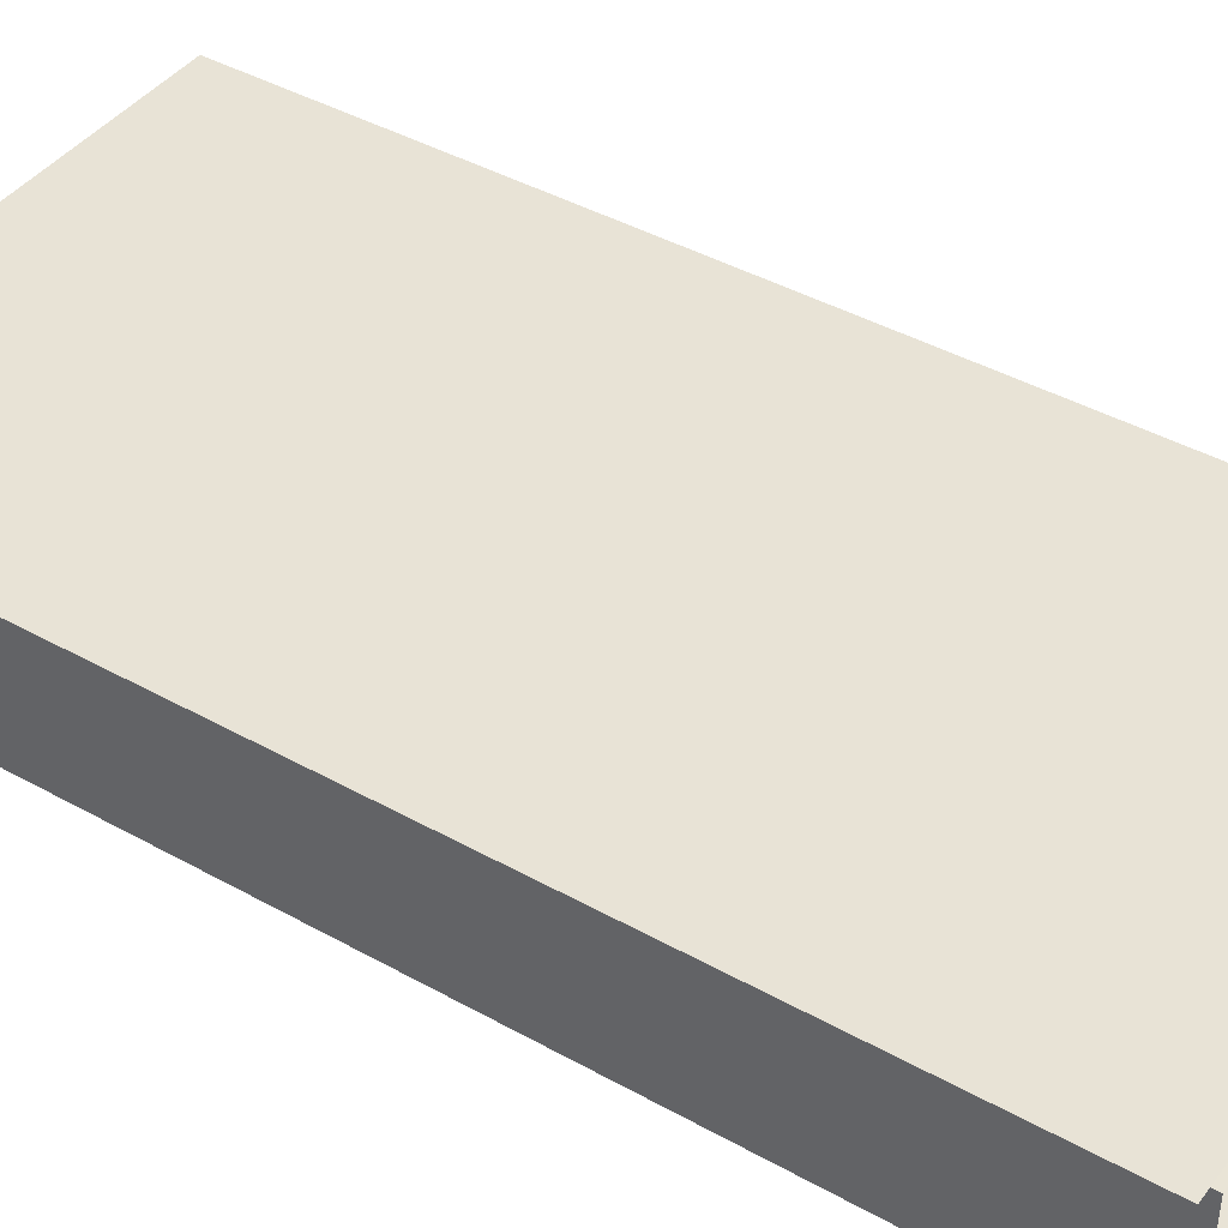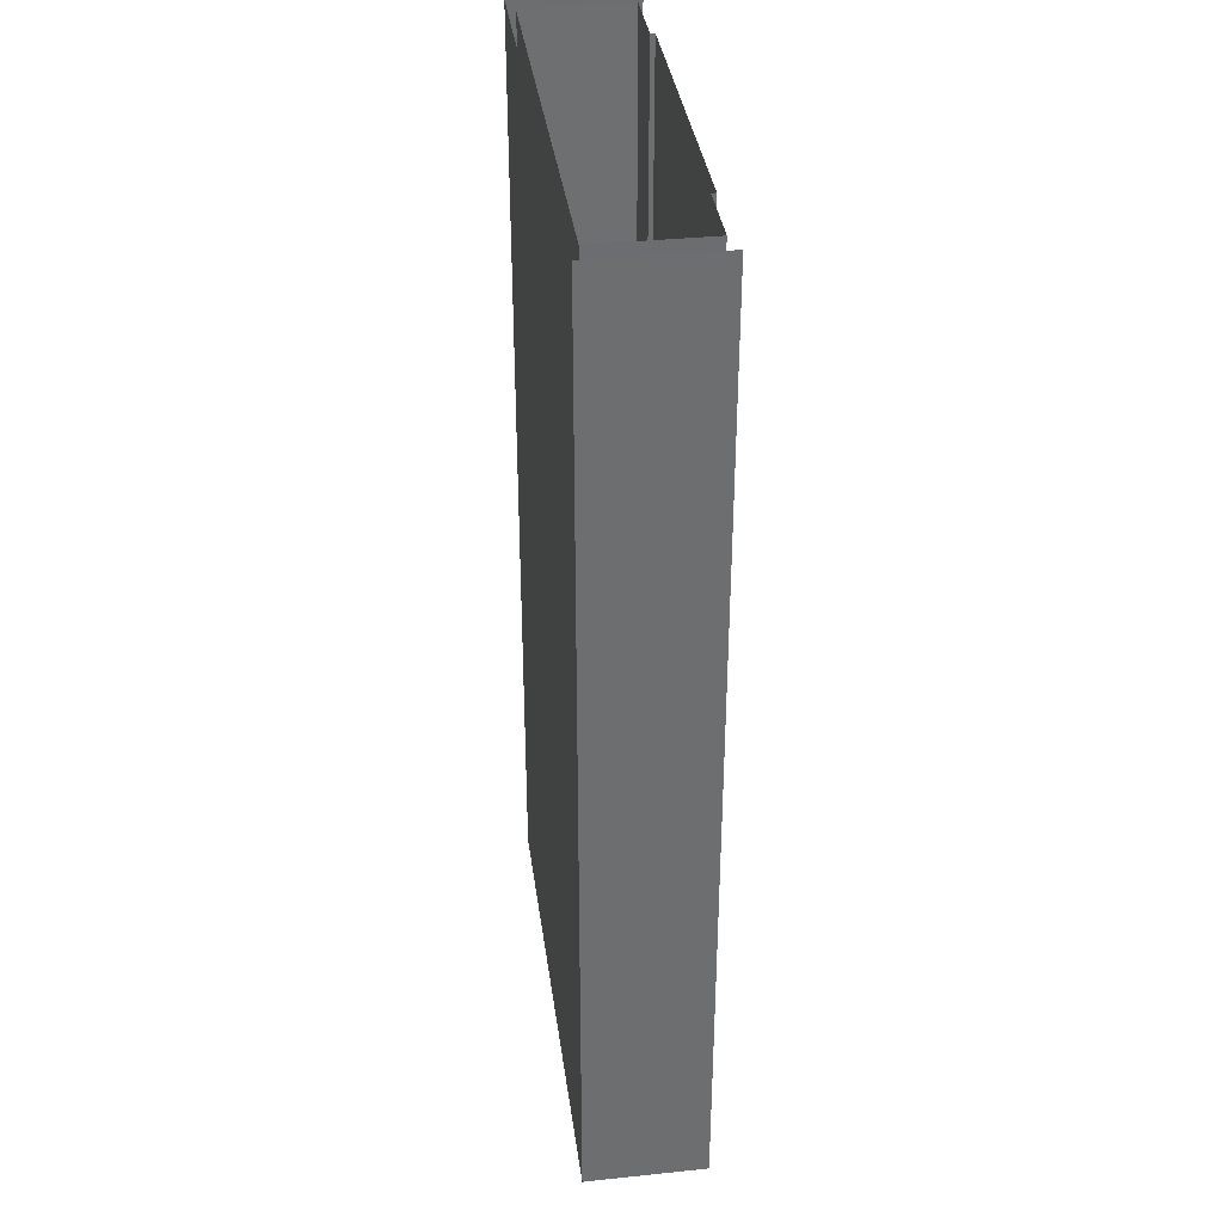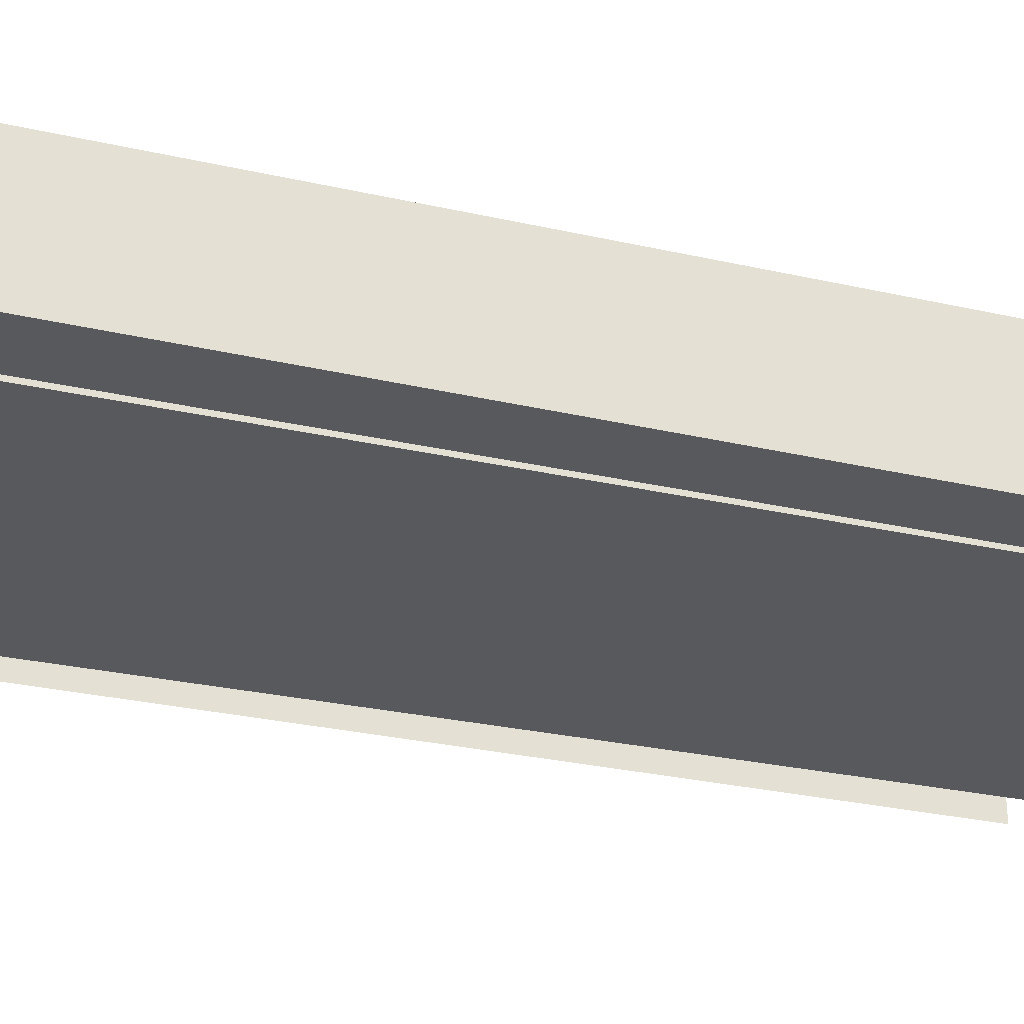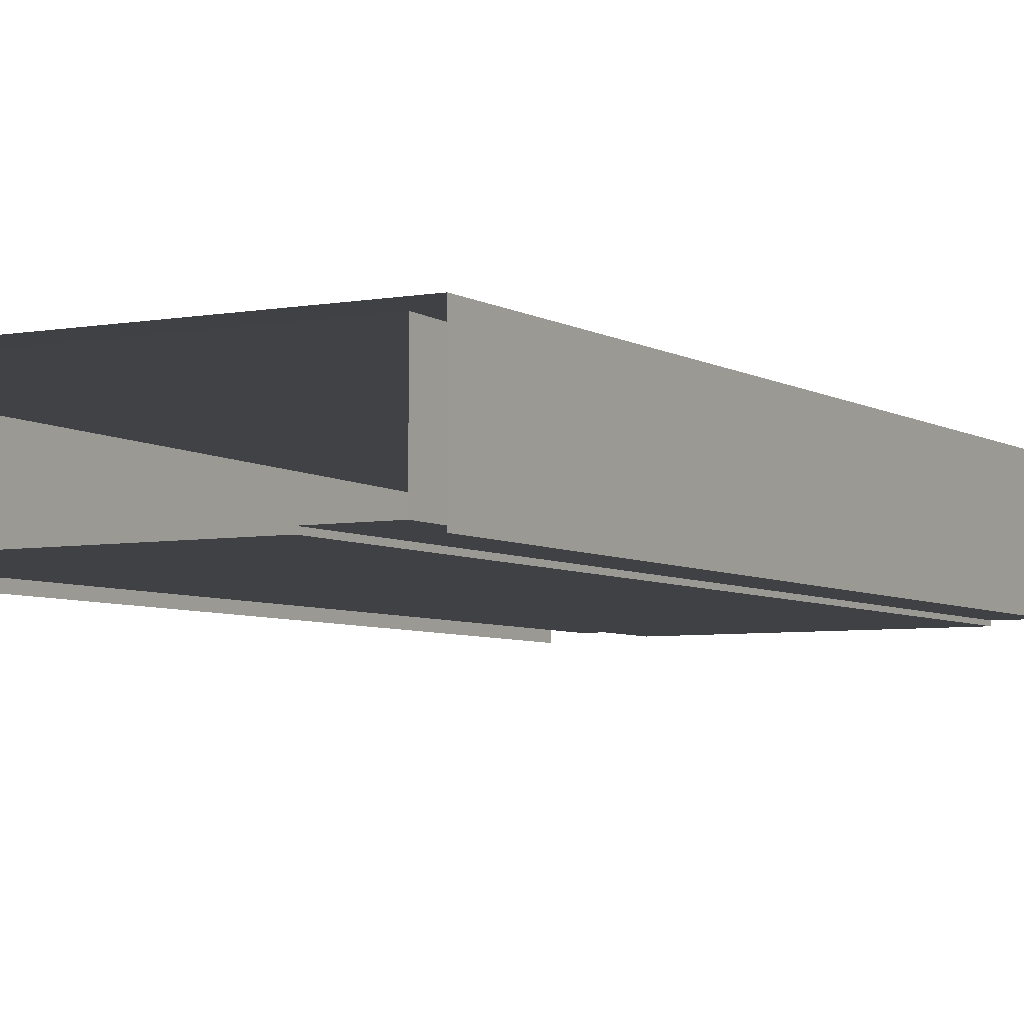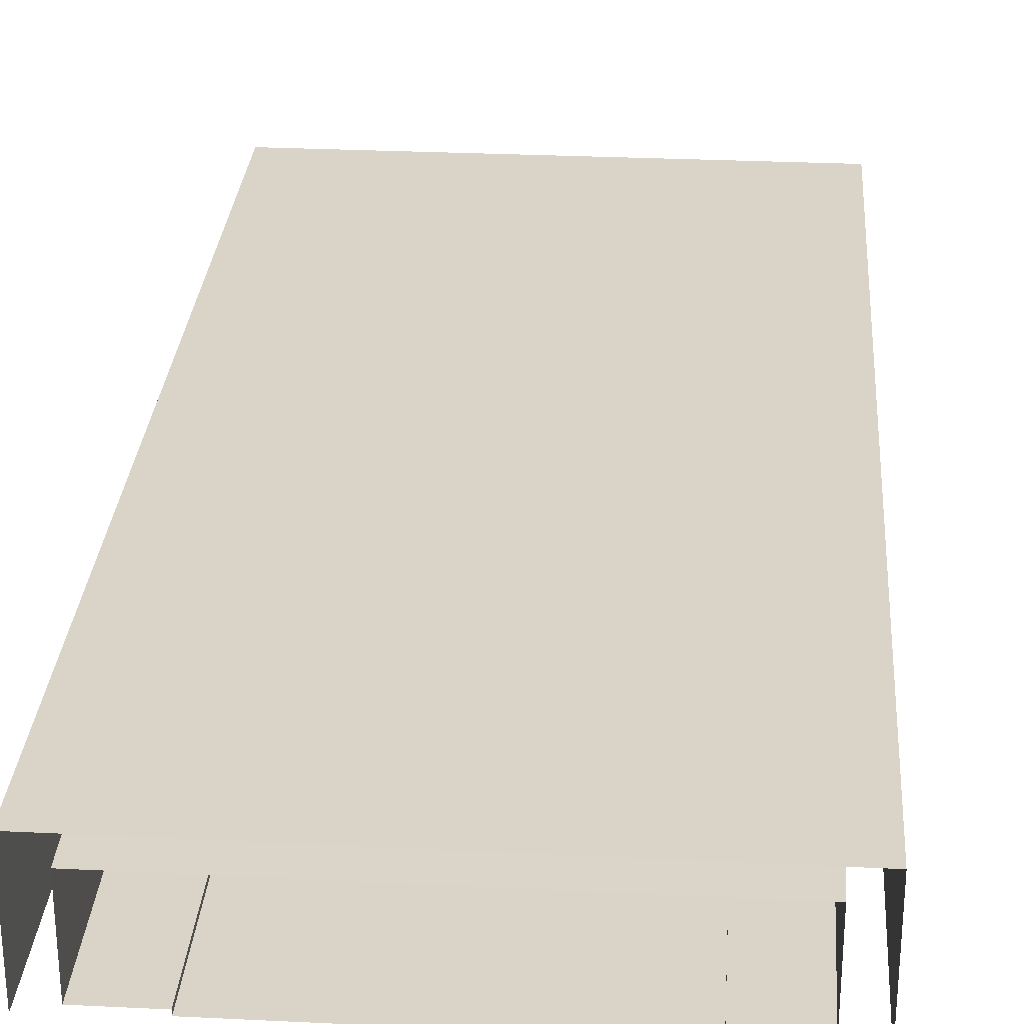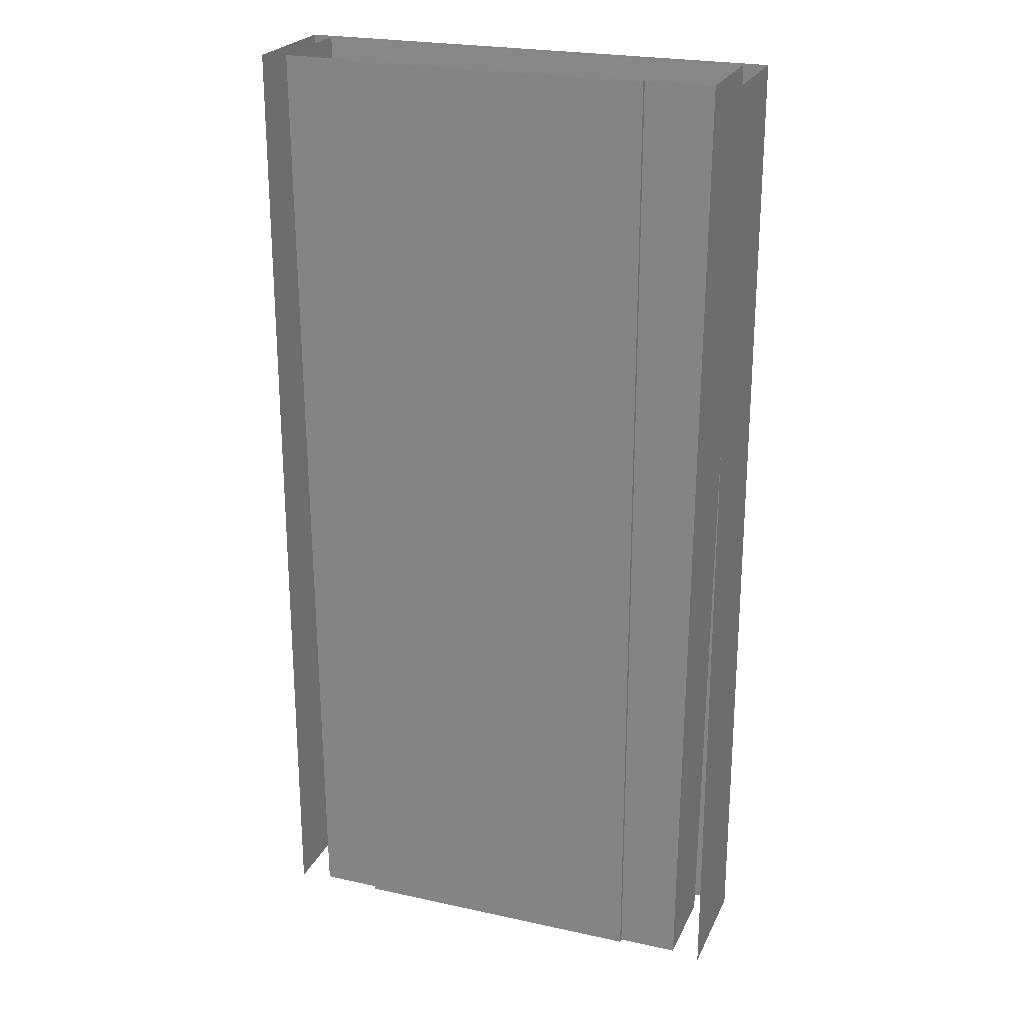
<metadata>
{"format":"obj","ext":"obj","renderer":"f3d","projection":"perspective","resolution":1024,"background":"white","views":[{"elev":41.8,"azim":124.0,"up":"+Y"},{"elev":36.2,"azim":-97.7,"up":"+Z"},{"elev":-29.2,"azim":71.4,"up":"+Y"},{"elev":-5.3,"azim":30.0,"up":"+Y"},{"elev":28.6,"azim":-175.8,"up":"+Y"},{"elev":23.7,"azim":20.1,"up":"+Z"}]}
</metadata>
<code>
v  -14.25 0 -0
v  -10 0 -0
v  -10 0 -5.333
v  -14.21 0 -5.333
v  -14.29 0 5.333
v  -14.25 6.5 -0
v  -14.29 6.583 5.333
v  14.25 0 -0
v  14.25 6.5 -0
v  14.21 6.417 -5.333
v  14.21 0 -5.333
v  0 6.5 -0
v  0 6.417 -5.333
v  -16 7.5 -0
v  -16 -0.5 -0
v  -16 -0.5 5.333
v  -16 7.5 5.333
v  16 7.5 -0
v  16 -0.5 -0
v  16 -0.5 -5.333
v  16 7.5 -5.333
v  0 7.5 -0
v  0 7.5 5.333
v  16 7.5 5.333
v  10 0 -0
v  10 0 5.333
v  14.29 0 5.333
v  0 -0.3 -0
v  -10 -0.3 -0
v  -10 -0.3 5.333
v  0 -0.3 5.333
v  -10 -0.3 -5.333
v  10 -0.3 -0
v  10 -0.3 5.333
v  0 6.583 5.333
v  0 7.5 -5.333
v  -16 7.5 -5.333
v  -14.5 0 32
v  -10 0 32
v  -10 0 26.67
v  -14.46 0 26.67
v  -10 0 21.33
v  -14.42 0 21.33
v  -10 0 16
v  -14.38 0 16
v  -10 0 10.67
v  -14.33 0 10.67
v  -10 0 5.333
v  -10 0 -32
v  -14 0 -32
v  -14.04 0 -26.67
v  -10 0 -26.67
v  -14.08 0 -21.33
v  -10 0 -21.33
v  -14.12 0 -16
v  -10 0 -16
v  -14.17 0 -10.67
v  -10 0 -10.67
v  -14 6 -32
v  -14.04 6.083 -26.67
v  -14.08 6.167 -21.33
v  -14.12 6.25 -16
v  -14.17 6.333 -10.67
v  -14.21 6.417 -5.333
v  -14.46 6.917 26.67
v  -14.5 7 32
v  -14.42 6.833 21.33
v  -14.38 6.75 16
v  -14.33 6.667 10.67
v  14.5 0 32
v  14.5 7 32
v  14.46 6.917 26.67
v  14.46 0 26.67
v  14.42 6.833 21.33
v  14.42 0 21.33
v  14.38 6.75 16
v  14.38 0 16
v  14.33 6.667 10.67
v  14.33 0 10.67
v  14.29 6.583 5.333
v  14 6 -32
v  14 0 -32
v  14.04 0 -26.67
v  14.04 6.083 -26.67
v  14.08 0 -21.33
v  14.08 6.167 -21.33
v  14.12 0 -16
v  14.12 6.25 -16
v  14.17 0 -10.67
v  14.17 6.333 -10.67
v  0 7 32
v  0 6.917 26.67
v  0 6.833 21.33
v  0 6.75 16
v  0 6.667 10.67
v  0 6 -32
v  0 6.083 -26.67
v  0 6.167 -21.33
v  0 6.25 -16
v  0 6.333 -10.67
v  -16 7.5 -32
v  -16 -0.5 -32
v  -16 -0.5 -26.67
v  -16 7.5 -26.67
v  -16 -0.5 -21.33
v  -16 7.5 -21.33
v  -16 -0.5 -16
v  -16 7.5 -16
v  -16 -0.5 -10.67
v  -16 7.5 -10.67
v  -16 -0.5 -5.333
v  -16 -0.5 32
v  -16 7.5 32
v  -16 7.5 26.67
v  -16 -0.5 26.67
v  -16 7.5 21.33
v  -16 -0.5 21.33
v  -16 7.5 16
v  -16 -0.5 16
v  -16 7.5 10.67
v  -16 -0.5 10.67
v  16 7.5 32
v  16 -0.5 32
v  16 -0.5 26.67
v  16 7.5 26.67
v  16 -0.5 21.33
v  16 7.5 21.33
v  16 -0.5 16
v  16 7.5 16
v  16 -0.5 10.67
v  16 7.5 10.67
v  16 -0.5 5.333
v  16 -0.5 -32
v  16 7.5 -32
v  16 7.5 -26.67
v  16 -0.5 -26.67
v  16 7.5 -21.33
v  16 -0.5 -21.33
v  16 7.5 -16
v  16 -0.5 -16
v  16 7.5 -10.67
v  16 -0.5 -10.67
v  0 7.5 -32
v  0 7.5 -26.67
v  0 7.5 -21.33
v  0 7.5 -16
v  0 7.5 -10.67
v  0 7.5 32
v  0 7.5 26.67
v  0 7.5 21.33
v  0 7.5 16
v  0 7.5 10.67
v  10 0 -32
v  10 0 -26.67
v  10 0 -21.33
v  10 0 -16
v  10 0 -10.67
v  10 0 -5.333
v  10 0 32
v  10 0 26.67
v  10 0 21.33
v  10 0 16
v  10 0 10.67
v  0 -0.3 -32
v  -10 -0.3 -32
v  -10 -0.3 -26.67
v  0 -0.3 -26.67
v  -10 -0.3 -21.33
v  0 -0.3 -21.33
v  -10 -0.3 -16
v  0 -0.3 -16
v  -10 -0.3 -10.67
v  0 -0.3 -10.67
v  0 -0.3 -5.333
v  -10 -0.3 32
v  0 -0.3 32
v  0 -0.3 26.67
v  -10 -0.3 26.67
v  0 -0.3 21.33
v  -10 -0.3 21.33
v  0 -0.3 16
v  -10 -0.3 16
v  0 -0.3 10.67
v  -10 -0.3 10.67
v  10 -0.3 -32
v  10 -0.3 -26.67
v  10 -0.3 -21.33
v  10 -0.3 -16
v  10 -0.3 -10.67
v  10 -0.3 -5.333
v  10 -0.3 32
v  10 -0.3 26.67
v  10 -0.3 21.33
v  10 -0.3 16
v  10 -0.3 10.67
g Slope_U_Node
f 1 2 3
f 3 4 1
f 5 1 6
f 6 7 5
f 8 9 10
f 10 11 8
f 9 12 13
f 13 10 9
f 14 15 16
f 16 17 14
f 18 19 20
f 20 21 18
f 18 22 23
f 23 24 18
f 8 25 26
f 26 27 8
f 28 29 30
f 30 31 28
f 2 29 32
f 32 3 2
f 25 33 34
f 34 26 25
f 6 12 35
f 35 7 6
f 14 22 36
f 36 37 14
f 33 28 31
f 31 34 33
f 38 39 40
f 40 41 38
f 41 40 42
f 42 43 41
f 43 42 44
f 44 45 43
f 45 44 46
f 46 47 45
f 47 46 48
f 48 5 47
f 5 48 2
f 2 1 5
f 49 50 51
f 51 52 49
f 52 51 53
f 53 54 52
f 54 53 55
f 55 56 54
f 56 55 57
f 57 58 56
f 58 57 4
f 4 3 58
f 51 50 59
f 59 60 51
f 53 51 60
f 60 61 53
f 55 53 61
f 61 62 55
f 57 55 62
f 62 63 57
f 4 57 63
f 63 64 4
f 1 4 64
f 64 6 1
f 65 66 38
f 38 41 65
f 67 65 41
f 41 43 67
f 68 67 43
f 43 45 68
f 69 68 45
f 45 47 69
f 7 69 47
f 47 5 7
f 70 71 72
f 72 73 70
f 73 72 74
f 74 75 73
f 75 74 76
f 76 77 75
f 77 76 78
f 78 79 77
f 79 78 80
f 80 27 79
f 27 80 9
f 9 8 27
f 81 82 83
f 83 84 81
f 84 83 85
f 85 86 84
f 86 85 87
f 87 88 86
f 88 87 89
f 89 90 88
f 90 89 11
f 11 10 90
f 71 91 92
f 92 72 71
f 72 92 93
f 93 74 72
f 74 93 94
f 94 76 74
f 76 94 95
f 95 78 76
f 78 95 35
f 35 80 78
f 80 35 12
f 12 9 80
f 96 81 84
f 84 97 96
f 97 84 86
f 86 98 97
f 98 86 88
f 88 99 98
f 99 88 90
f 90 100 99
f 100 90 10
f 10 13 100
f 101 102 103
f 103 104 101
f 104 103 105
f 105 106 104
f 106 105 107
f 107 108 106
f 108 107 109
f 109 110 108
f 110 109 111
f 111 37 110
f 37 111 15
f 15 14 37
f 112 113 114
f 114 115 112
f 115 114 116
f 116 117 115
f 117 116 118
f 118 119 117
f 119 118 120
f 120 121 119
f 121 120 17
f 17 16 121
f 122 123 124
f 124 125 122
f 125 124 126
f 126 127 125
f 127 126 128
f 128 129 127
f 129 128 130
f 130 131 129
f 131 130 132
f 132 24 131
f 24 132 19
f 19 18 24
f 133 134 135
f 135 136 133
f 136 135 137
f 137 138 136
f 138 137 139
f 139 140 138
f 140 139 141
f 141 142 140
f 142 141 21
f 21 20 142
f 134 143 144
f 144 135 134
f 135 144 145
f 145 137 135
f 137 145 146
f 146 139 137
f 139 146 147
f 147 141 139
f 141 147 36
f 36 21 141
f 21 36 22
f 22 18 21
f 148 122 125
f 125 149 148
f 149 125 127
f 127 150 149
f 150 127 129
f 129 151 150
f 151 129 131
f 131 152 151
f 152 131 24
f 24 23 152
f 82 153 154
f 154 83 82
f 83 154 155
f 155 85 83
f 85 155 156
f 156 87 85
f 87 156 157
f 157 89 87
f 89 157 158
f 158 11 89
f 11 158 25
f 25 8 11
f 159 70 73
f 73 160 159
f 160 73 75
f 75 161 160
f 161 75 77
f 77 162 161
f 162 77 79
f 79 163 162
f 163 79 27
f 27 26 163
f 164 165 166
f 166 167 164
f 167 166 168
f 168 169 167
f 169 168 170
f 170 171 169
f 171 170 172
f 172 173 171
f 173 172 32
f 32 174 173
f 174 32 29
f 29 28 174
f 175 176 177
f 177 178 175
f 178 177 179
f 179 180 178
f 180 179 181
f 181 182 180
f 182 181 183
f 183 184 182
f 184 183 31
f 31 30 184
f 39 175 178
f 178 40 39
f 40 178 180
f 180 42 40
f 42 180 182
f 182 44 42
f 44 182 184
f 184 46 44
f 46 184 30
f 30 48 46
f 48 30 29
f 29 2 48
f 165 49 52
f 52 166 165
f 166 52 54
f 54 168 166
f 168 54 56
f 56 170 168
f 170 56 58
f 58 172 170
f 172 58 3
f 3 32 172
f 153 185 186
f 186 154 153
f 154 186 187
f 187 155 154
f 155 187 188
f 188 156 155
f 156 188 189
f 189 157 156
f 157 189 190
f 190 158 157
f 158 190 33
f 33 25 158
f 191 159 160
f 160 192 191
f 192 160 161
f 161 193 192
f 193 161 162
f 162 194 193
f 194 162 163
f 163 195 194
f 195 163 26
f 26 34 195
f 59 96 97
f 97 60 59
f 60 97 98
f 98 61 60
f 61 98 99
f 99 62 61
f 62 99 100
f 100 63 62
f 63 100 13
f 13 64 63
f 64 13 12
f 12 6 64
f 91 66 65
f 65 92 91
f 92 65 67
f 67 93 92
f 93 67 68
f 68 94 93
f 94 68 69
f 69 95 94
f 95 69 7
f 7 35 95
f 113 148 149
f 149 114 113
f 114 149 150
f 150 116 114
f 116 150 151
f 151 118 116
f 118 151 152
f 152 120 118
f 120 152 23
f 23 17 120
f 17 23 22
f 22 14 17
f 143 101 104
f 104 144 143
f 144 104 106
f 106 145 144
f 145 106 108
f 108 146 145
f 146 108 110
f 110 147 146
f 147 110 37
f 37 36 147
f 185 164 167
f 167 186 185
f 186 167 169
f 169 187 186
f 187 169 171
f 171 188 187
f 188 171 173
f 173 189 188
f 189 173 174
f 174 190 189
f 190 174 28
f 28 33 190
f 176 191 192
f 192 177 176
f 177 192 193
f 193 179 177
f 179 193 194
f 194 181 179
f 181 194 195
f 195 183 181
f 183 195 34
f 34 31 183

</code>
